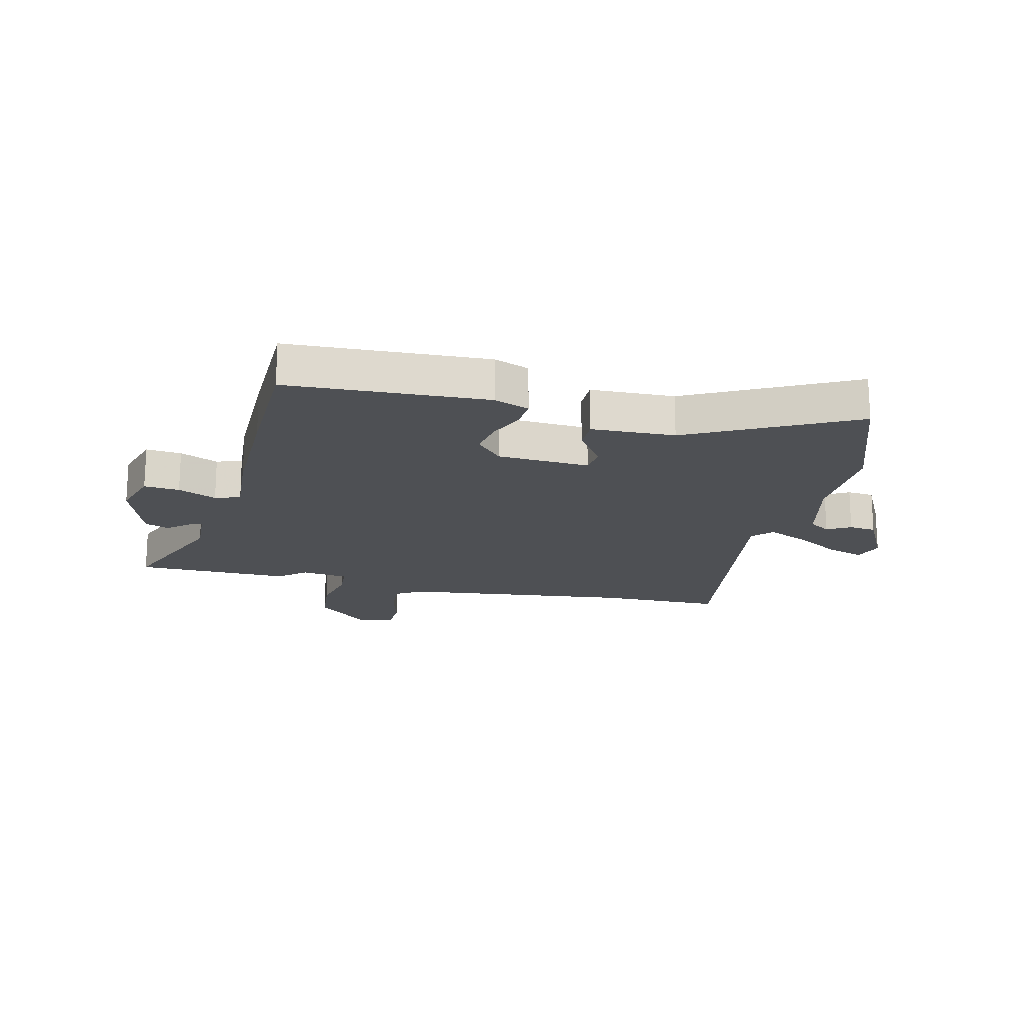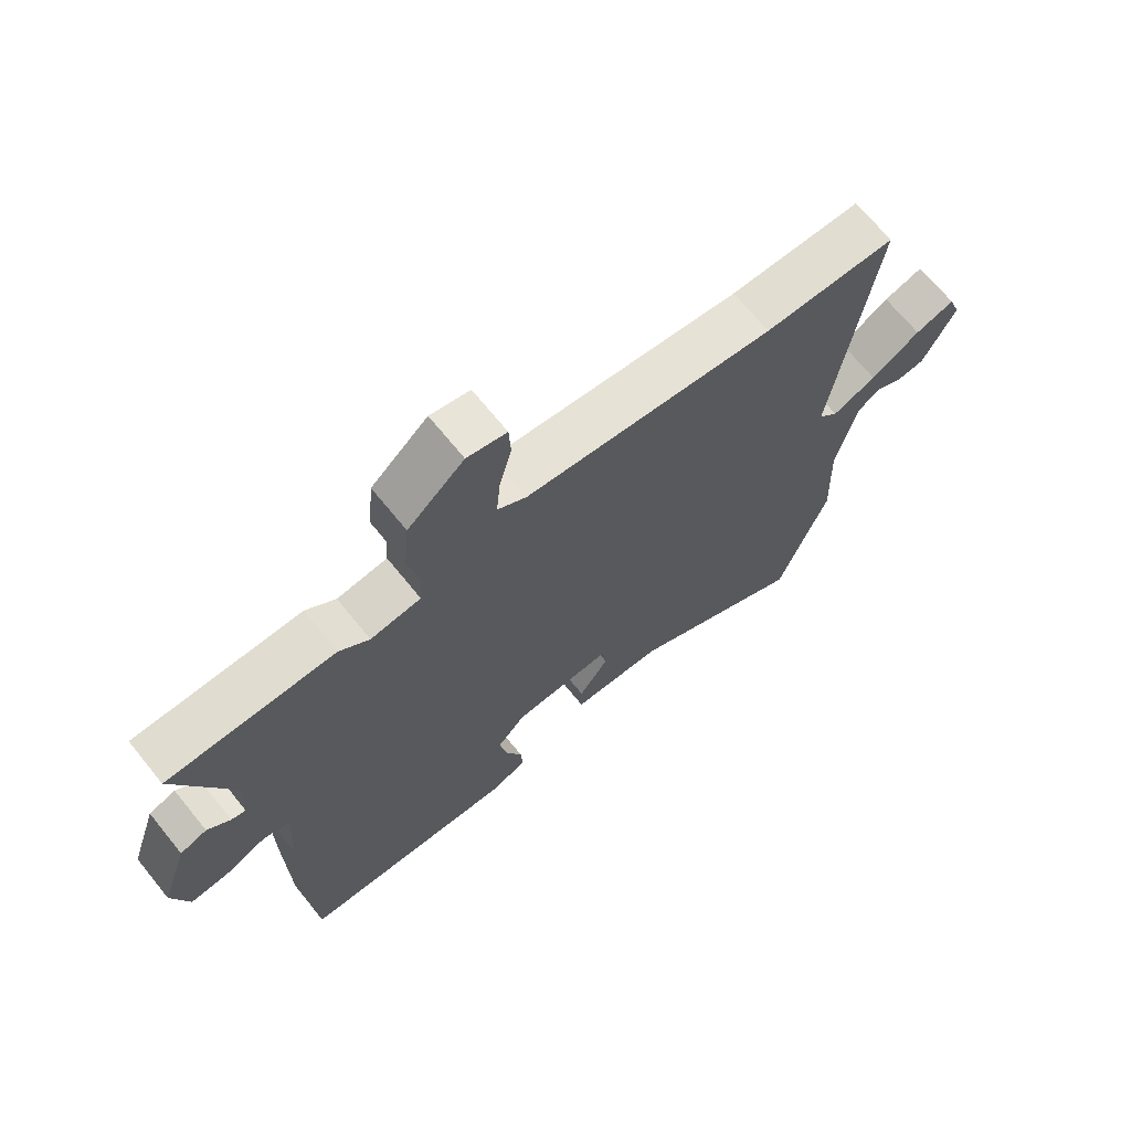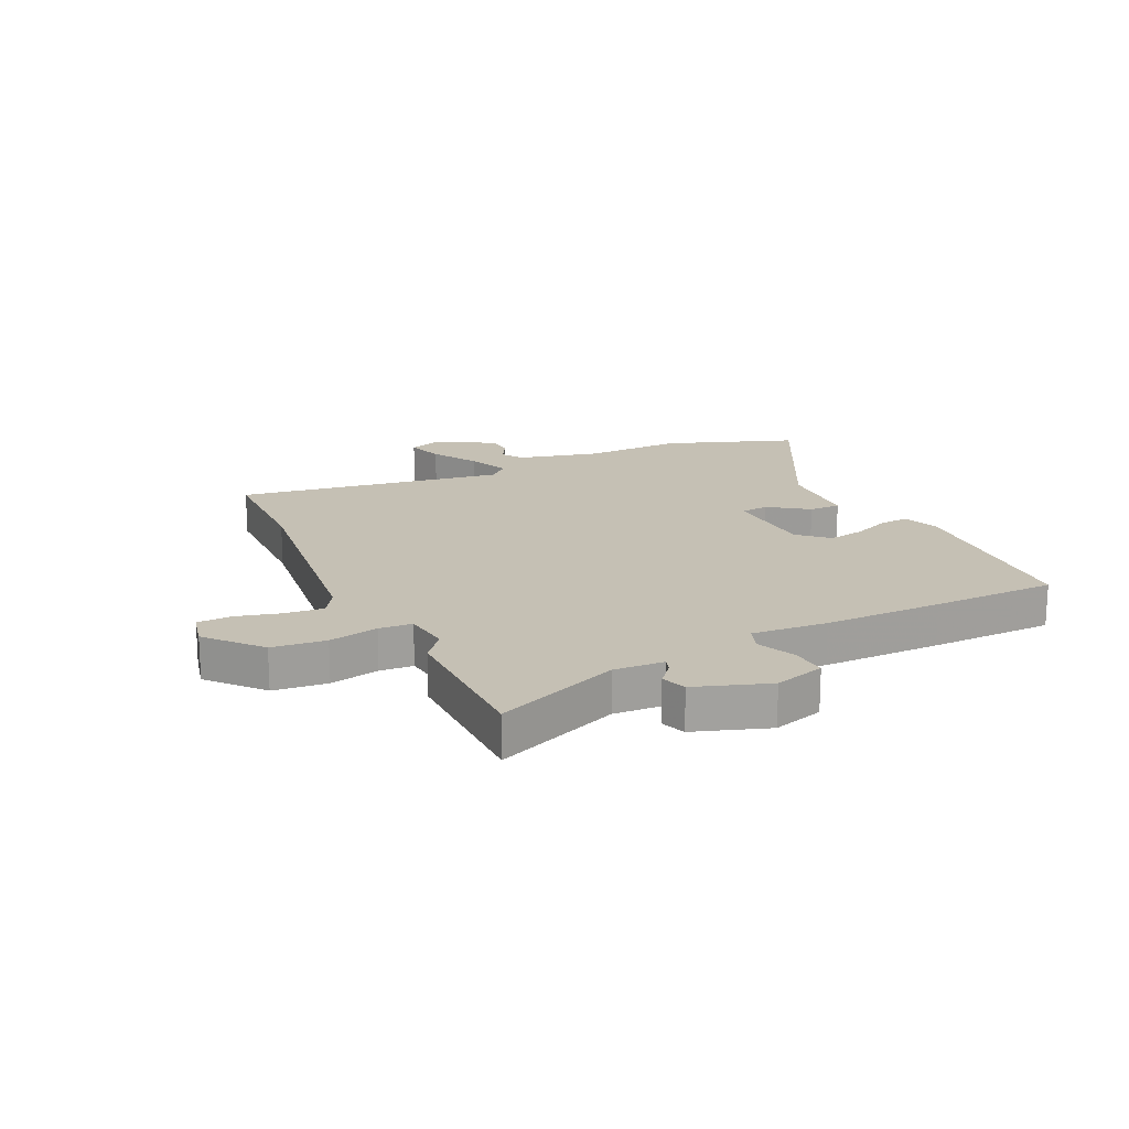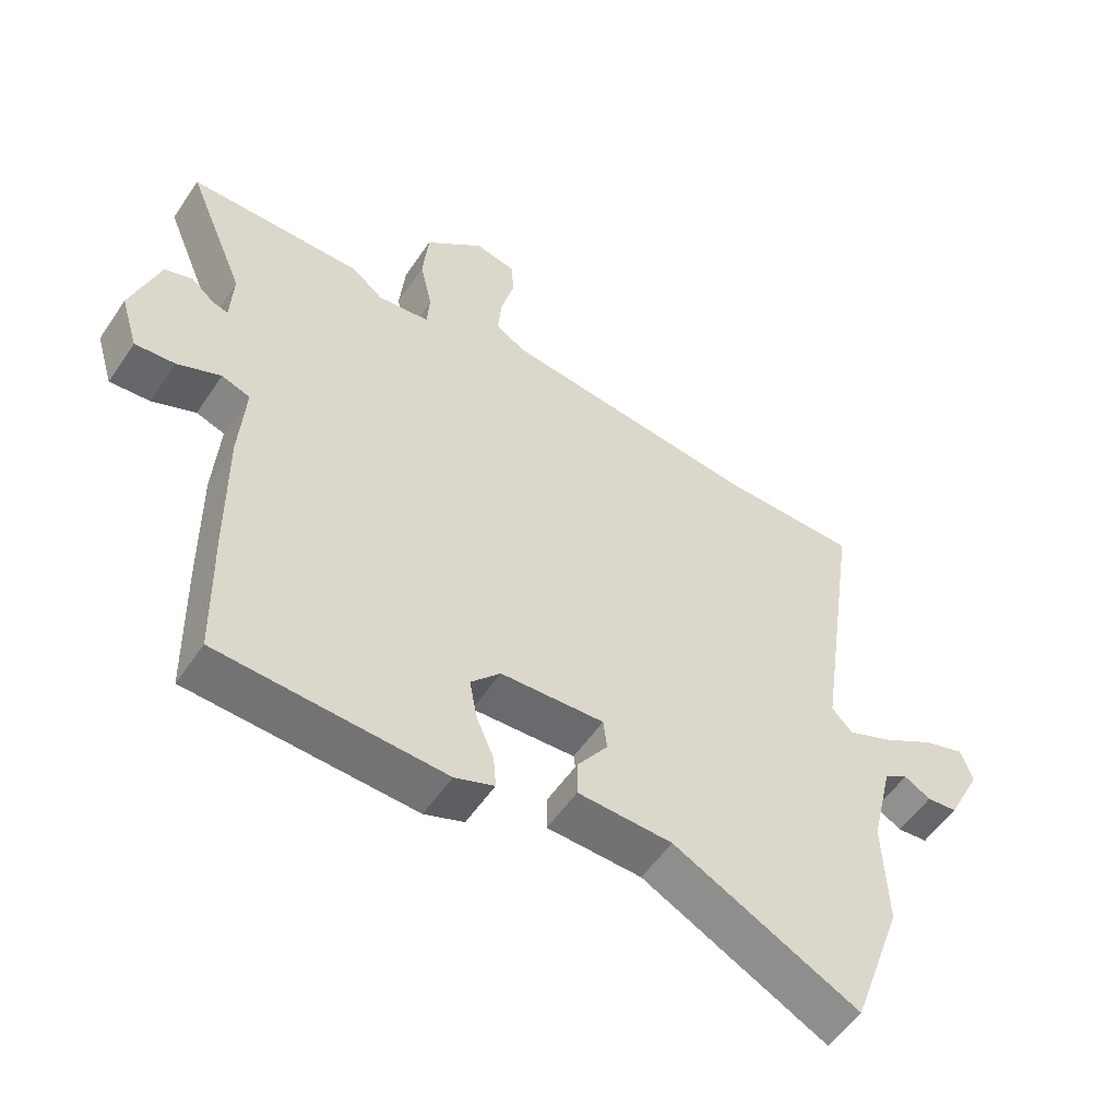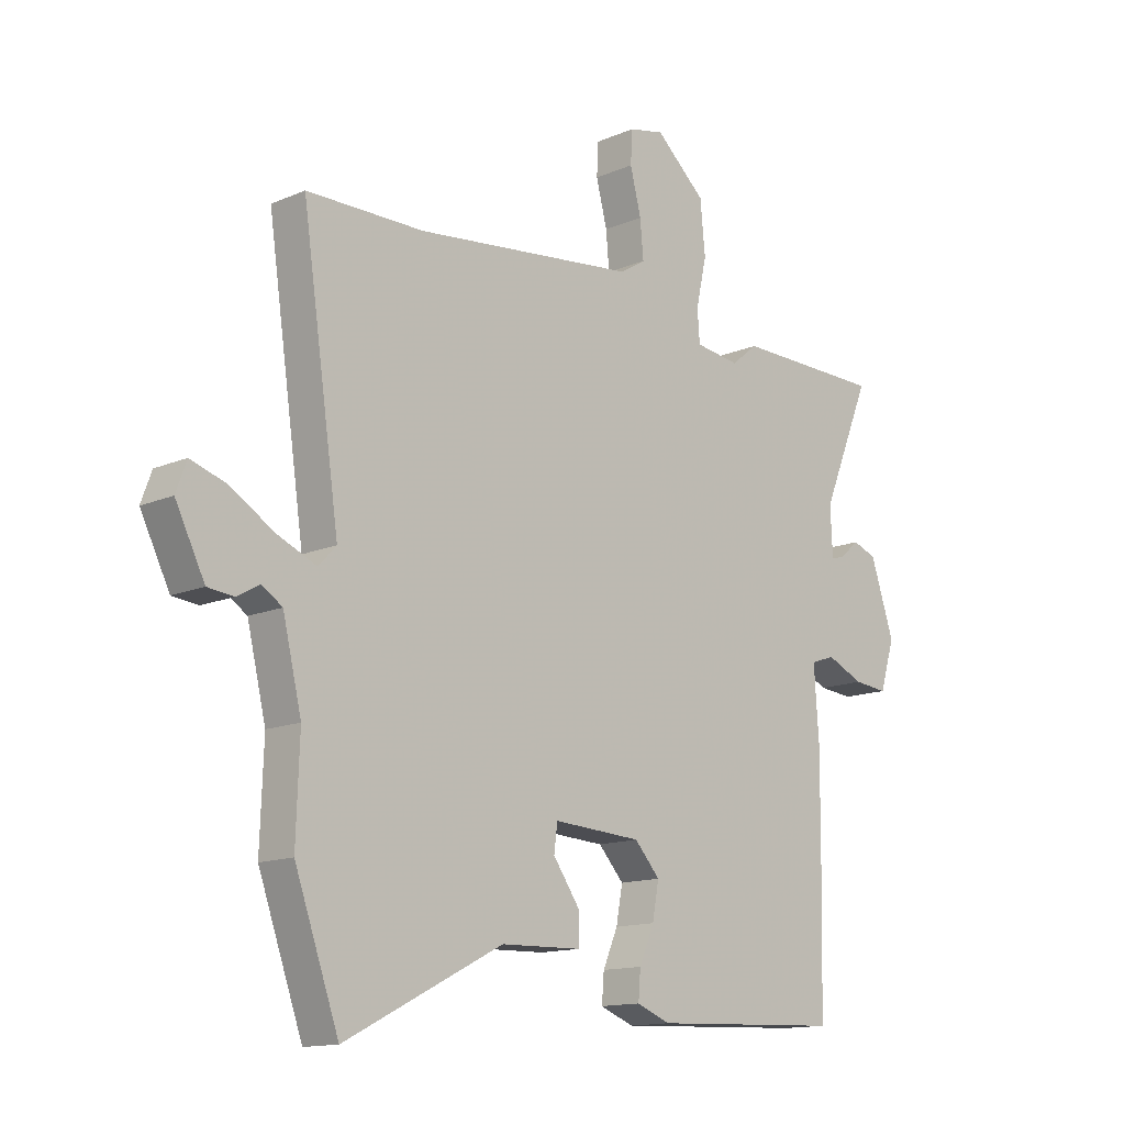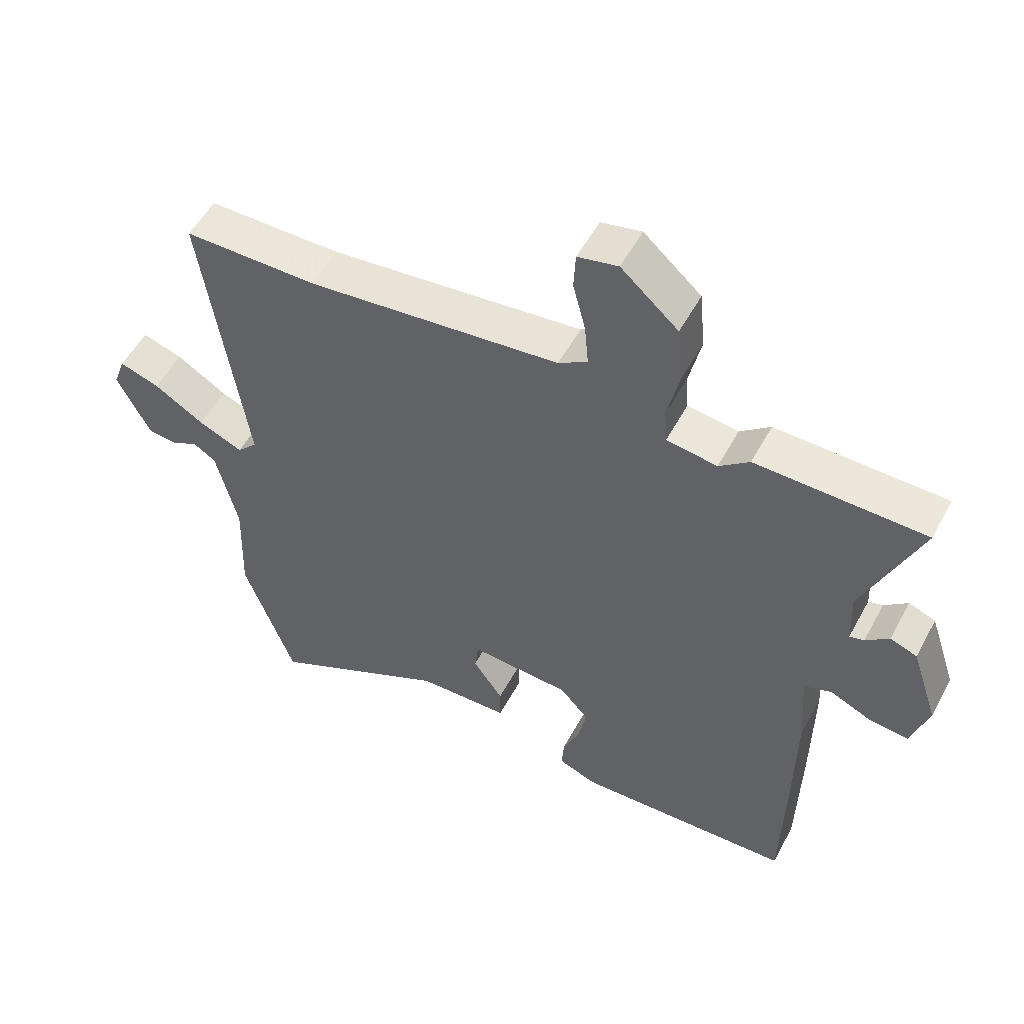
<metadata>
{"format":"obj","ext":"obj","renderer":"f3d","projection":"perspective","resolution":1024,"background":"white","views":[{"elev":-18.5,"azim":166.9,"up":"+Y"},{"elev":68.7,"azim":141.0,"up":"+Z"},{"elev":18.3,"azim":65.1,"up":"+Y"},{"elev":-54.9,"azim":146.5,"up":"+Z"},{"elev":-13.7,"azim":-46.0,"up":"+Z"},{"elev":53.7,"azim":27.9,"up":"+Z"}]}
</metadata>
<code>
v -0.55 0.07 0.5
v -0.337 0.07 0.501
v 0.066 0.07 0.546
v 0.112 0.07 0.575
v 0.106 0.07 0.642
v 0.086 0.07 0.72
v 0.089 0.07 0.779
v 0.153 0.07 0.793
v 0.244 0.07 0.712
v 0.253 0.07 0.618
v 0.234 0.07 0.532
v 0.238 0.07 0.474
v 0.319 0.07 0.463
v 0.367 0.07 0.502
v 0.637 0.07 0.498
v 0.547 0.07 0.282
v 0.551 0.07 0.195
v 0.574 0.07 0.201
v 0.611 0.07 0.232
v 0.654 0.07 0.216
v 0.697 0.07 0.087
v 0.67 0.07 -0.001
v 0.608 0.07 0.005
v 0.541 0.07 0.035
v 0.497 0.07 0.02
v 0.506 0.07 -0.112
v 0.504 0.07 -0.318
v 0.499 0.07 -0.535
v 0.152 0.07 -0.549
v 0.091 0.07 -0.525
v 0.095 0.07 -0.474
v 0.122 0.07 -0.411
v 0.134 0.07 -0.347
v 0.088 0.07 -0.296
v -0.072 0.07 -0.286
v -0.078 0.07 -0.334
v -0.03 0.07 -0.403
v -0.03 0.07 -0.458
v -0.176 0.07 -0.462
v -0.462 0.07 -0.607
v -0.542 0.07 -0.381
v -0.536 0.07 -0.21
v -0.57 0.07 -0.067
v -0.607 0.07 -0.043
v -0.648 0.07 -0.066
v -0.695 0.07 -0.061
v -0.748 0.07 0.045
v -0.729 0.07 0.097
v -0.665 0.07 0.076
v -0.585 0.07 0.027
v -0.514 0.07 -0.004
v -0.482 0.07 0.03
v -0.55 0 0.5
v -0.337 0 0.501
v 0.066 0 0.546
v 0.112 0 0.575
v 0.106 0 0.642
v 0.086 0 0.72
v 0.089 0 0.779
v 0.153 0 0.793
v 0.244 0 0.712
v 0.253 0 0.618
v 0.234 0 0.532
v 0.238 0 0.474
v 0.319 0 0.463
v 0.367 0 0.502
v 0.637 0 0.498
v 0.547 0 0.282
v 0.551 0 0.195
v 0.574 0 0.201
v 0.611 0 0.232
v 0.654 0 0.216
v 0.697 0 0.087
v 0.67 0 -0.001
v 0.608 0 0.005
v 0.541 0 0.035
v 0.497 0 0.02
v 0.506 0 -0.112
v 0.504 0 -0.318
v 0.499 0 -0.535
v 0.152 0 -0.549
v 0.091 0 -0.525
v 0.095 0 -0.474
v 0.122 0 -0.411
v 0.134 0 -0.347
v 0.088 0 -0.296
v -0.072 0 -0.286
v -0.078 0 -0.334
v -0.03 0 -0.403
v -0.03 0 -0.458
v -0.176 0 -0.462
v -0.462 0 -0.607
v -0.542 0 -0.381
v -0.536 0 -0.21
v -0.57 0 -0.067
v -0.607 0 -0.043
v -0.648 0 -0.066
v -0.695 0 -0.061
v -0.748 0 0.045
v -0.729 0 0.097
v -0.665 0 0.076
v -0.585 0 0.027
v -0.514 0 -0.004
v -0.482 0 0.03
f 48 49 50
f 47 48 50
f 46 47 50
f 45 46 50
f 44 45 50
f 43 44 50 51
f 42 43 51 52
f 41 42 52
f 40 41 52
f 39 40 52
f 38 39 52
f 37 38 52
f 36 37 52
f 30 31 32
f 29 30 32
f 28 29 32
f 27 28 32
f 26 27 32
f 25 26 32
f 25 32 33
f 22 23 24
f 21 22 24
f 20 21 24
f 19 20 24
f 18 19 24
f 17 18 24 25
f 25 33 34
f 17 25 34
f 16 17 34
f 16 34 35
f 15 16 35
f 14 15 35
f 13 14 35
f 9 10 11
f 8 9 11
f 7 8 11
f 6 7 11
f 5 6 11
f 4 5 11 12
f 52 1 2
f 36 52 2
f 35 36 2
f 12 13 35 2
f 3 4 12
f 2 3 12
f 102 101 100
f 102 100 99
f 102 99 98
f 102 98 97
f 102 97 96
f 103 102 96 95
f 104 103 95 94
f 104 94 93
f 104 93 92
f 104 92 91
f 104 91 90
f 104 90 89
f 104 89 88
f 84 83 82
f 84 82 81
f 84 81 80
f 84 80 79
f 84 79 78
f 84 78 77
f 85 84 77
f 76 75 74
f 76 74 73
f 76 73 72
f 76 72 71
f 76 71 70
f 77 76 70 69
f 86 85 77
f 86 77 69
f 86 69 68
f 87 86 68
f 87 68 67
f 87 67 66
f 87 66 65
f 63 62 61
f 63 61 60
f 63 60 59
f 63 59 58
f 63 58 57
f 64 63 57 56
f 54 53 104
f 54 104 88
f 54 88 87
f 54 87 65 64
f 64 56 55
f 64 55 54
f 1 53 54 2
f 2 54 55 3
f 3 55 56 4
f 4 56 57 5
f 5 57 58 6
f 6 58 59 7
f 7 59 60 8
f 8 60 61 9
f 9 61 62 10
f 10 62 63 11
f 11 63 64 12
f 12 64 65 13
f 13 65 66 14
f 14 66 67 15
f 15 67 68 16
f 16 68 69 17
f 17 69 70 18
f 18 70 71 19
f 19 71 72 20
f 20 72 73 21
f 21 73 74 22
f 22 74 75 23
f 23 75 76 24
f 24 76 77 25
f 25 77 78 26
f 26 78 79 27
f 27 79 80 28
f 28 80 81 29
f 29 81 82 30
f 30 82 83 31
f 31 83 84 32
f 32 84 85 33
f 33 85 86 34
f 34 86 87 35
f 35 87 88 36
f 36 88 89 37
f 37 89 90 38
f 38 90 91 39
f 39 91 92 40
f 40 92 93 41
f 41 93 94 42
f 42 94 95 43
f 43 95 96 44
f 44 96 97 45
f 45 97 98 46
f 46 98 99 47
f 47 99 100 48
f 48 100 101 49
f 49 101 102 50
f 50 102 103 51
f 51 103 104 52
f 52 104 53 1

</code>
